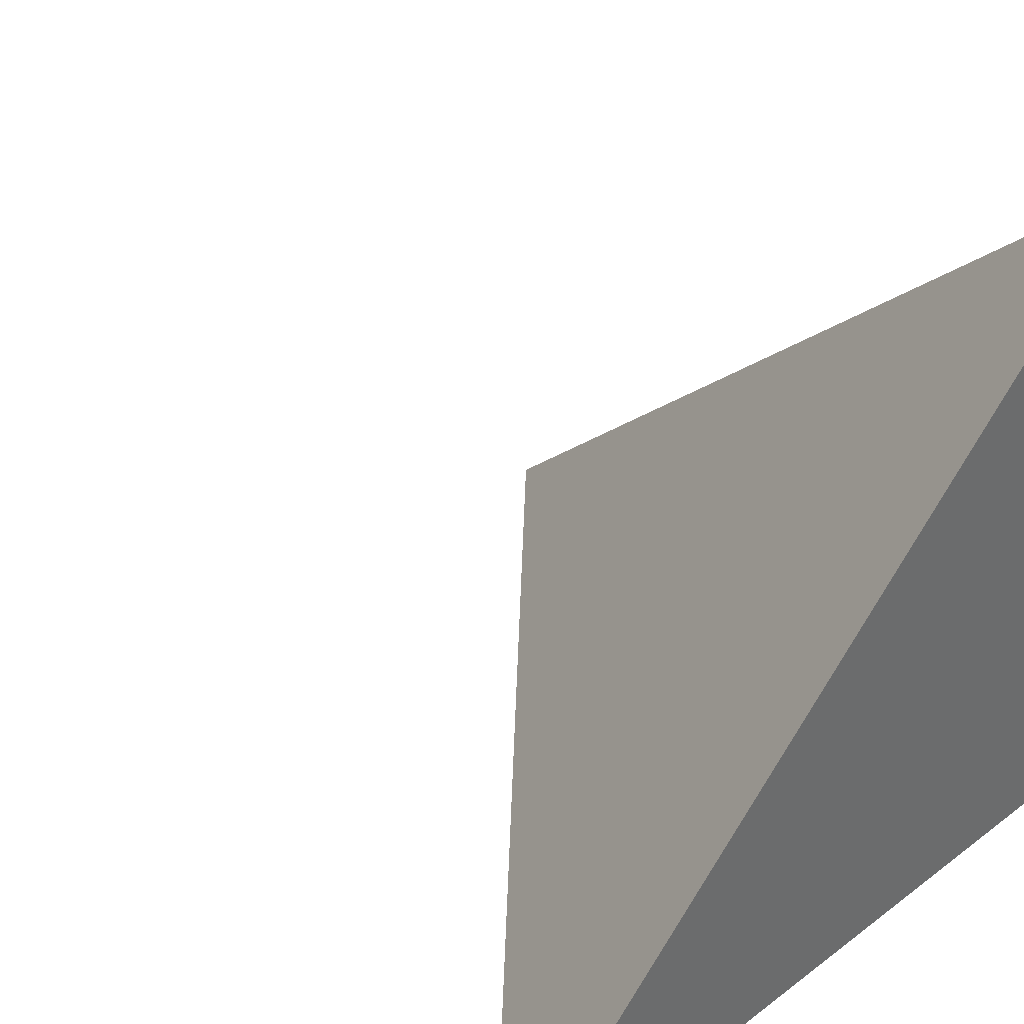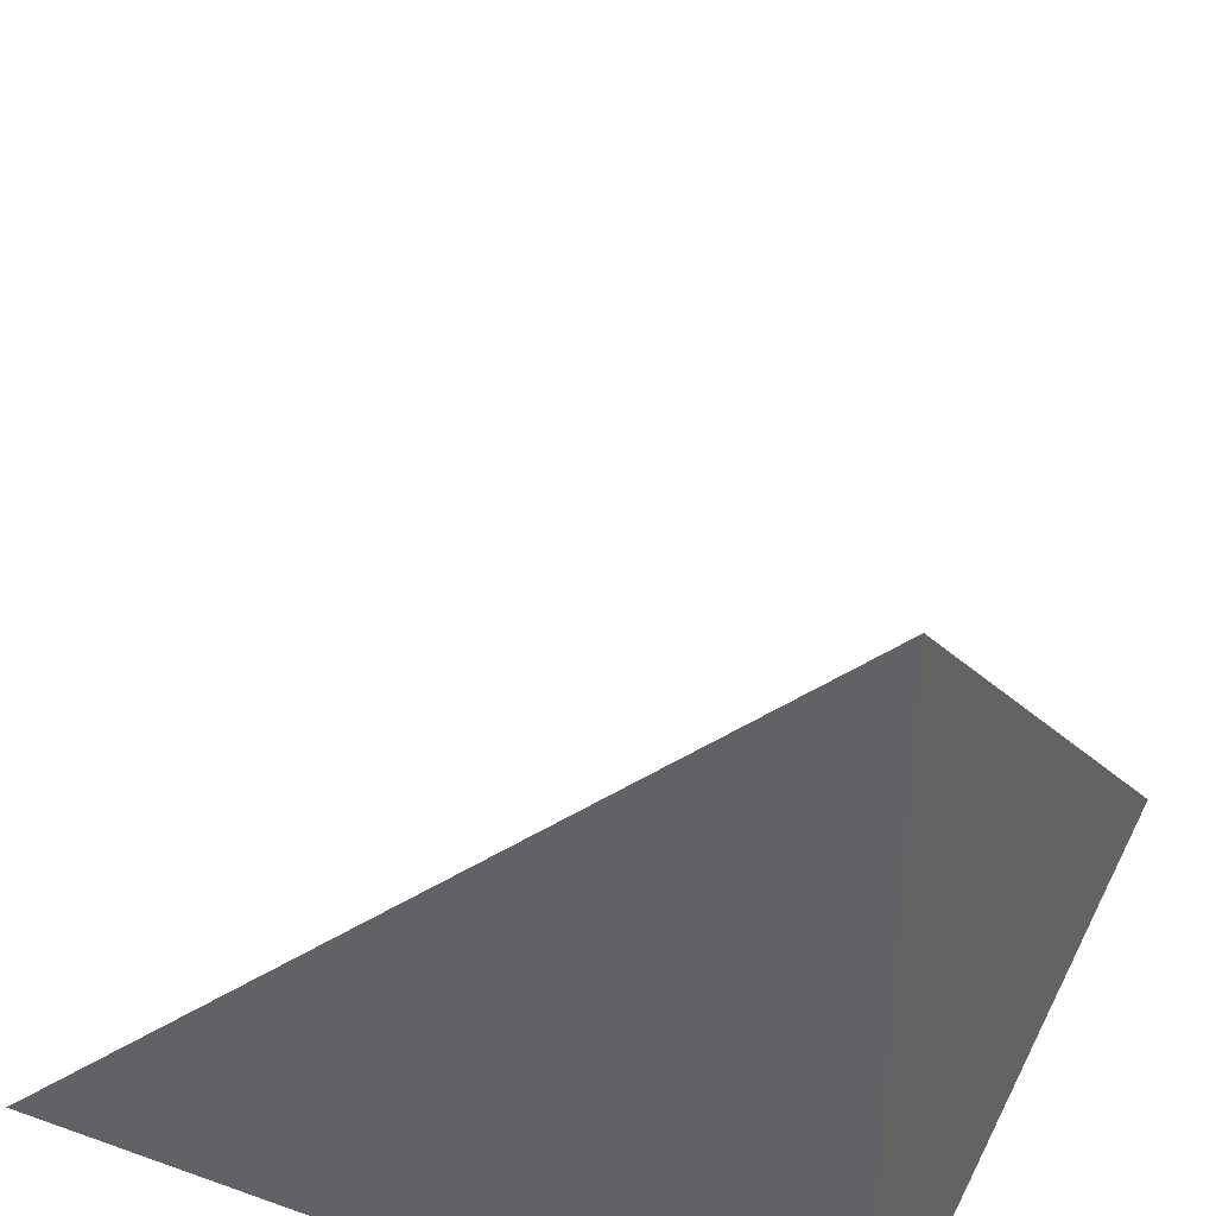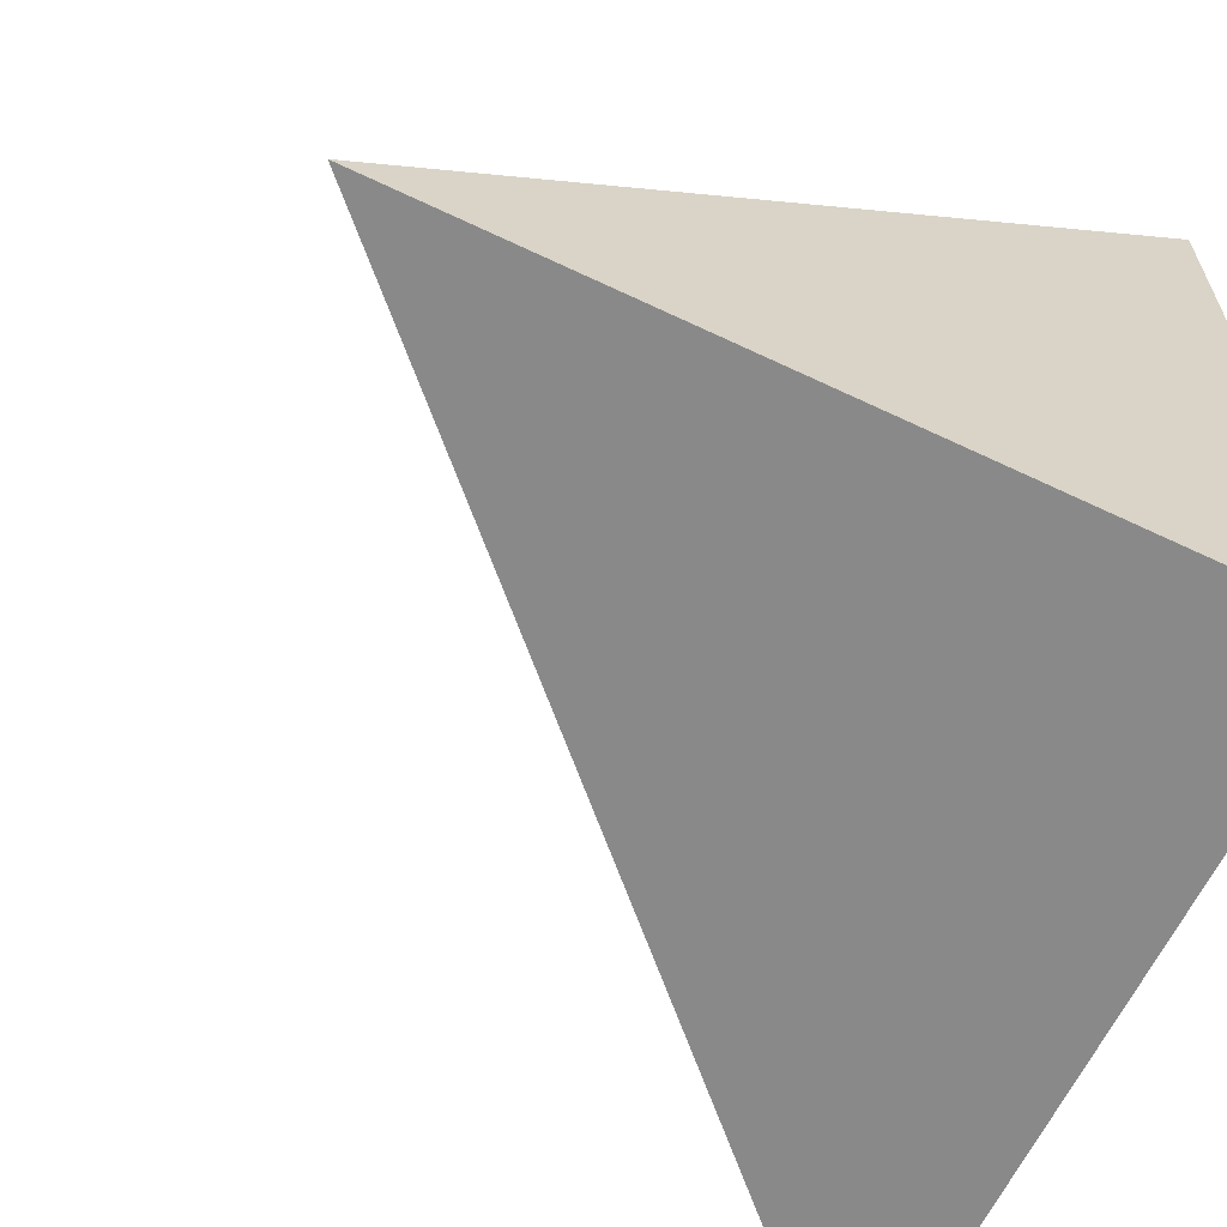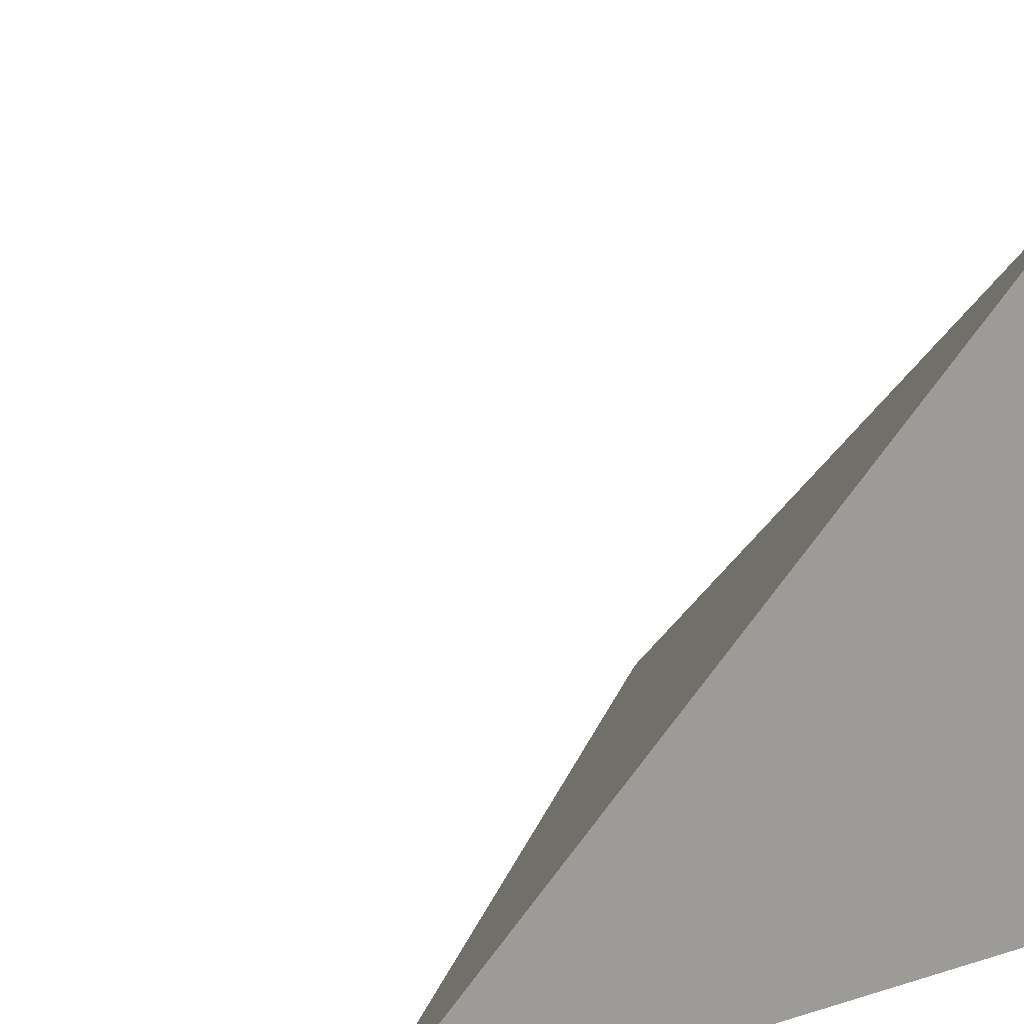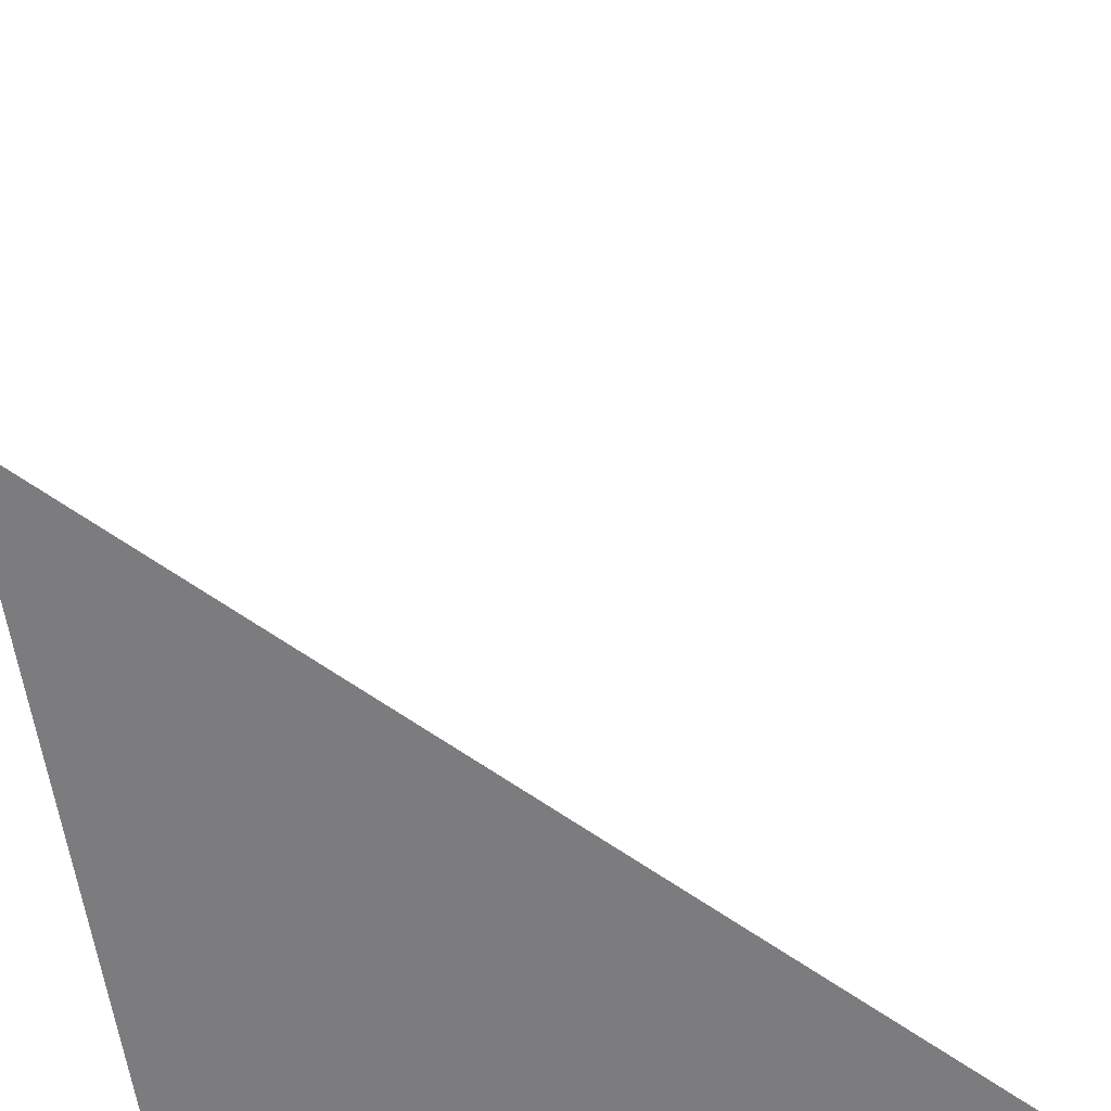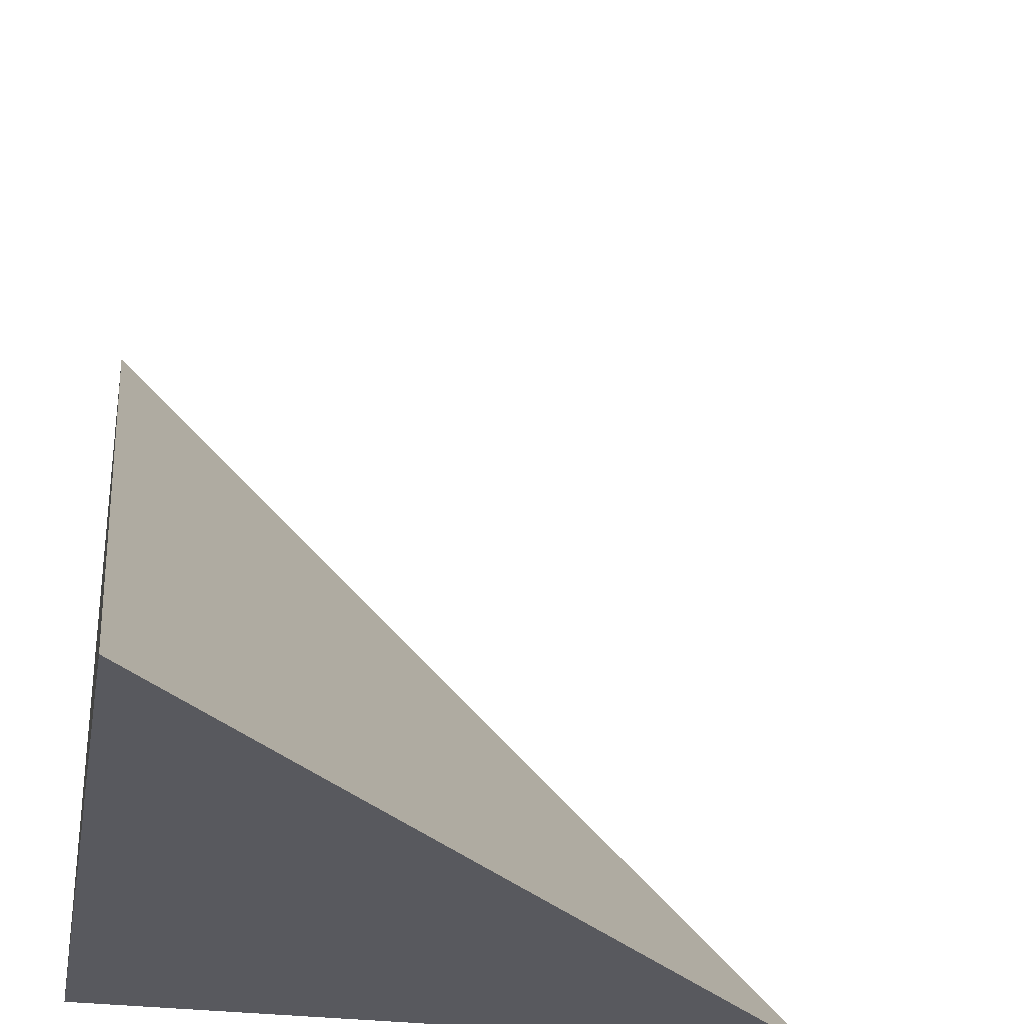
<metadata>
{"format":"obj","ext":"obj","renderer":"f3d","projection":"perspective","resolution":1024,"background":"white","views":[{"elev":39.7,"azim":-133.2,"up":"+Z"},{"elev":38.5,"azim":-155.9,"up":"+Y"},{"elev":-63.3,"azim":154.3,"up":"+Y"},{"elev":19.8,"azim":150.8,"up":"+Y"},{"elev":-58.9,"azim":7.5,"up":"+Y"},{"elev":-30.3,"azim":79.8,"up":"+Z"}]}
</metadata>
<code>
o new_1
v 0 1 0
v 0 0 0
v 0 -0 1
v 1 0 0
f 1 2 3
f 2 1 4
f 3 4 1
f 4 3 2

</code>
